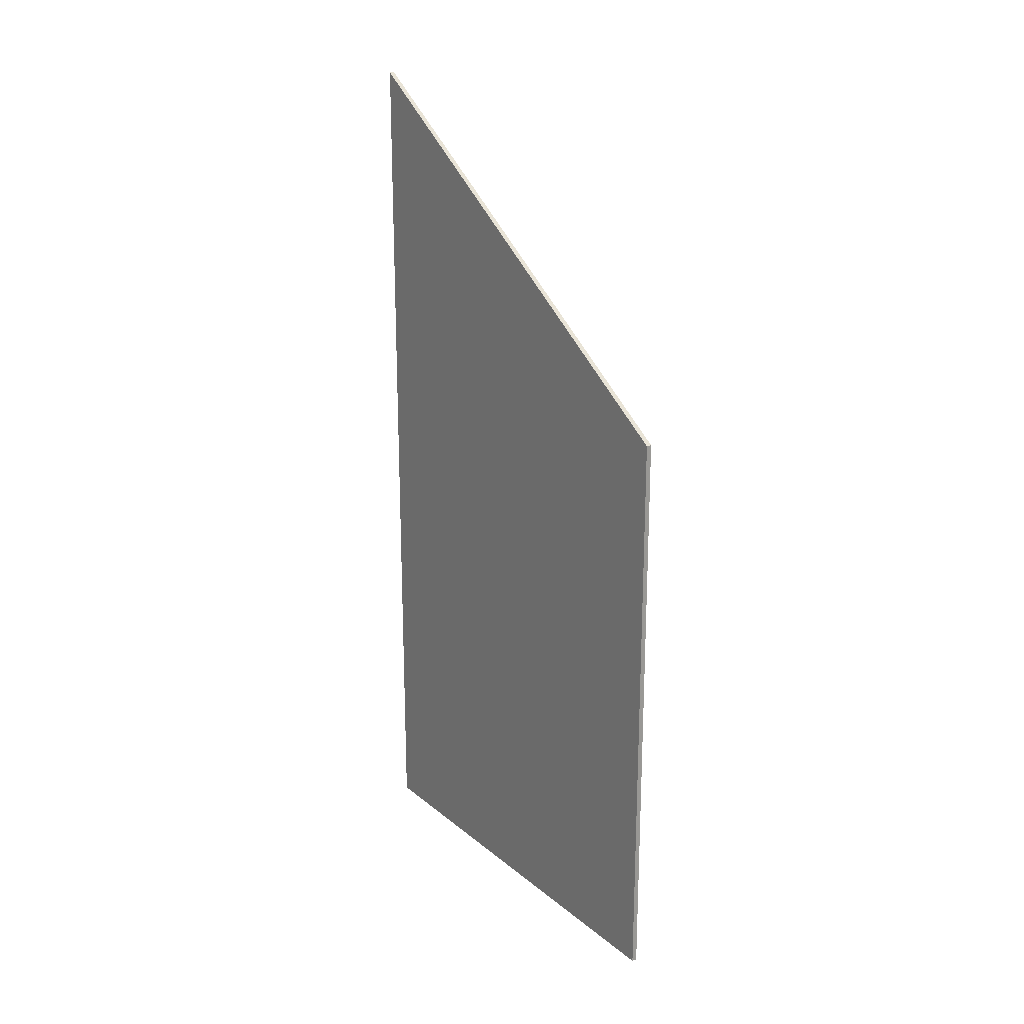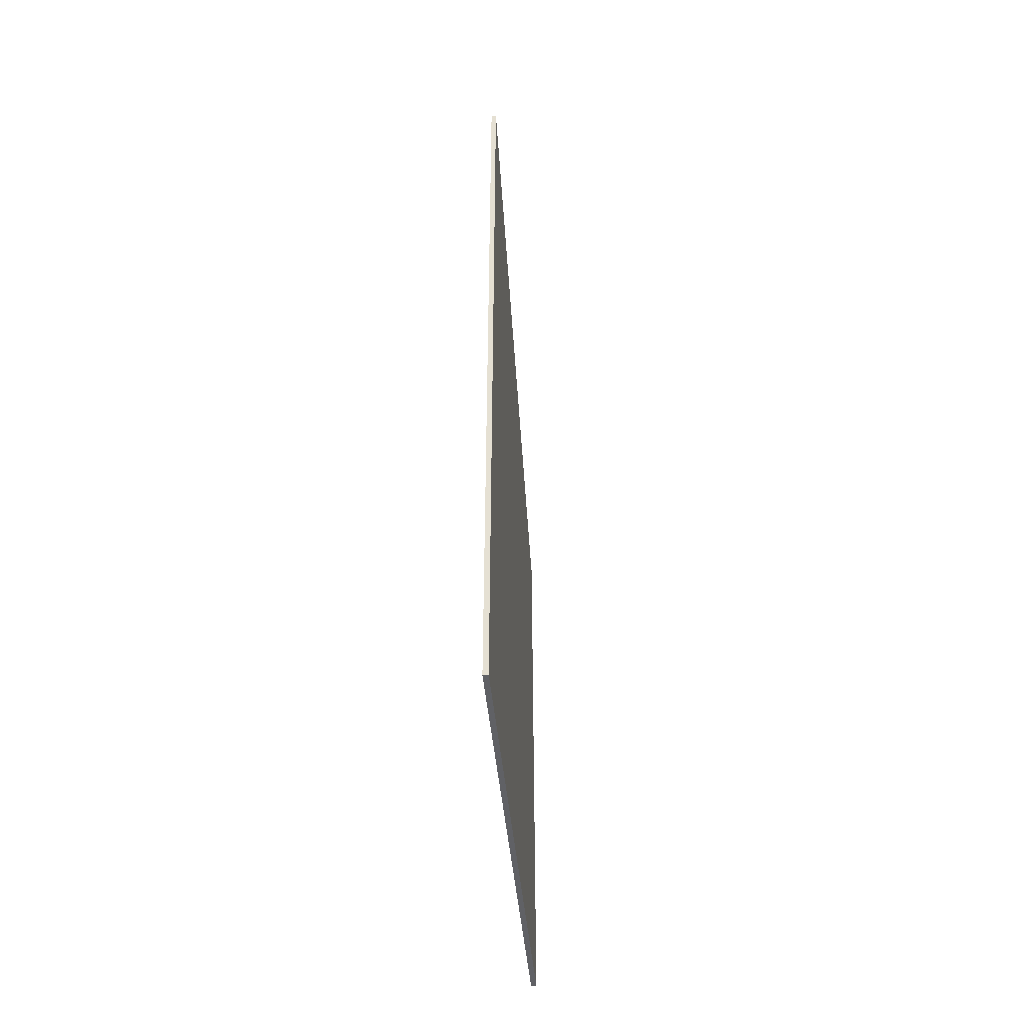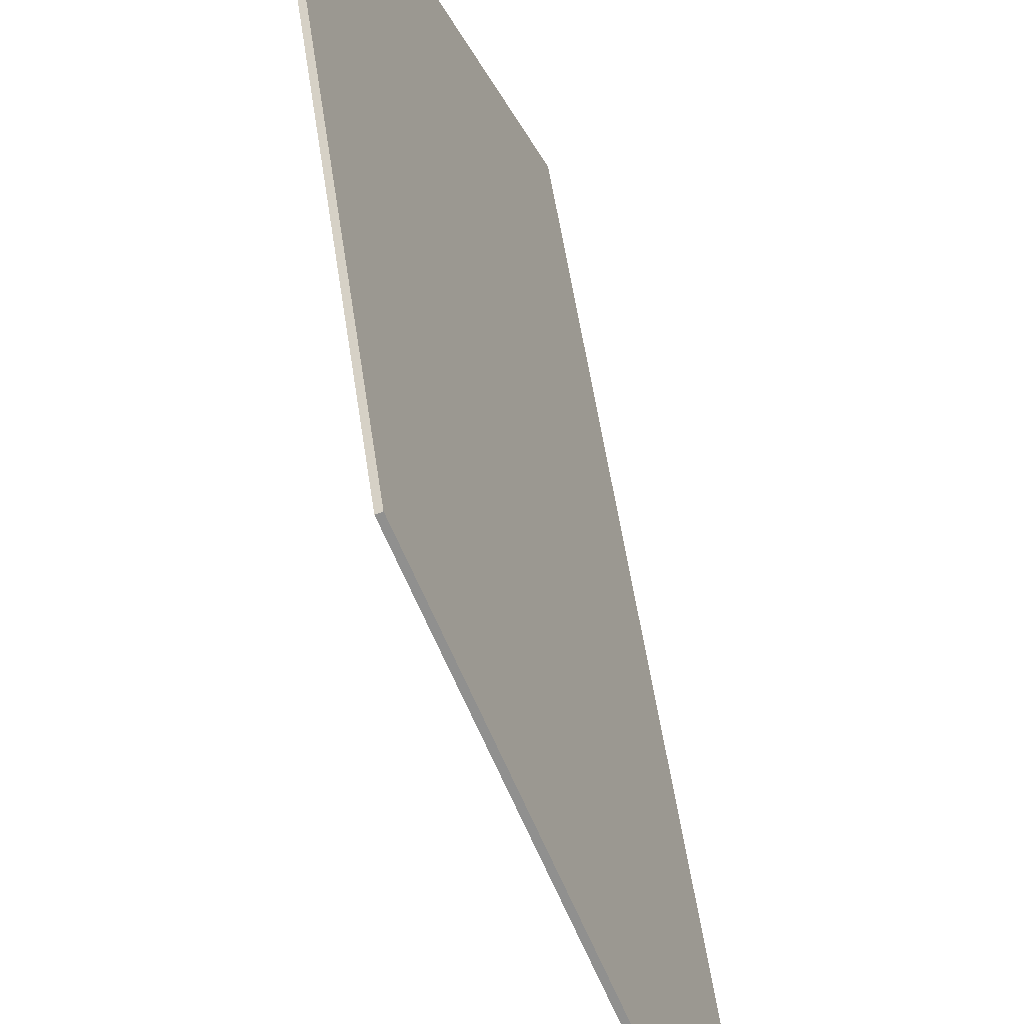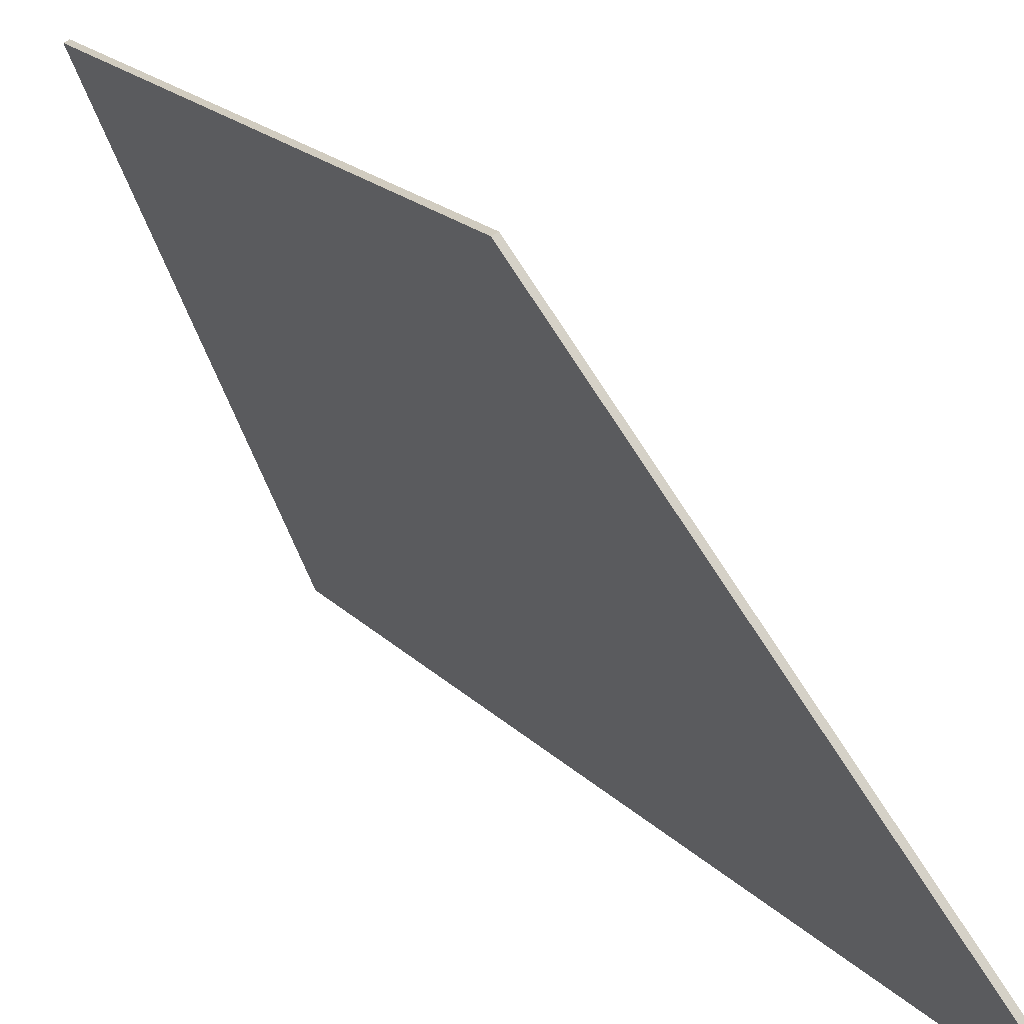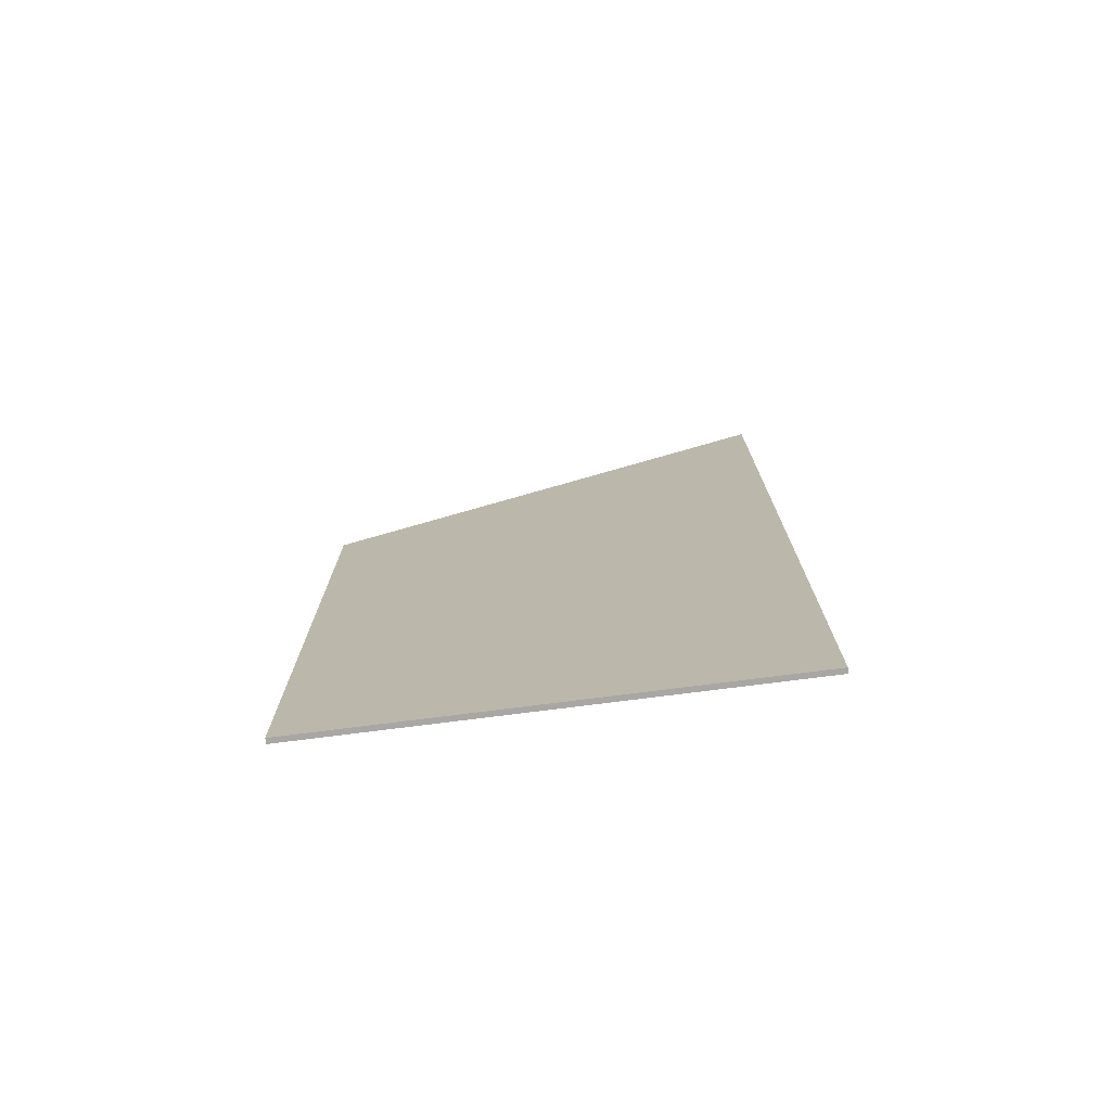
<metadata>
{"format":"obj","ext":"obj","renderer":"f3d","projection":"perspective","resolution":1024,"background":"white","views":[{"elev":20.7,"azim":-12.3,"up":"+Y"},{"elev":-47.4,"azim":-151.8,"up":"+Y"},{"elev":54.7,"azim":171.7,"up":"+Z"},{"elev":19.4,"azim":150.5,"up":"+Z"},{"elev":-74.7,"azim":120.1,"up":"+Y"}]}
</metadata>
<code>
v 0.7324 0.04407 0.8436
v 0.7324 -0.117 0.8436
v 0.7645 -0.117 0.92
v 0.7645 -0.01133 0.92
v 0.7333 0.04406 0.8432
v 0.7333 -0.117 0.8432
v 0.7324 -0.117 0.8436
v 0.7324 0.04407 0.8436
v 0.7324 -0.117 0.8436
v 0.7333 -0.117 0.8432
v 0.7654 -0.117 0.9197
v 0.7645 -0.117 0.92
v 0.7654 -0.117 0.9197
v 0.7654 -0.01133 0.9197
v 0.7645 -0.01133 0.92
v 0.7645 -0.117 0.92
v 0.7654 -0.01133 0.9197
v 0.7333 0.04406 0.8432
v 0.7324 0.04407 0.8436
v 0.7645 -0.01133 0.92
v 0.7333 0.04406 0.8432
v 0.7654 -0.01133 0.9197
v 0.7654 -0.117 0.9197
v 0.7333 -0.117 0.8432
f 1 2 3
f 1 3 4
f 5 6 7
f 5 7 8
f 9 10 11
f 9 11 12
f 13 14 15
f 13 15 16
f 17 18 19
f 17 19 20
f 21 22 23
f 21 23 24

</code>
